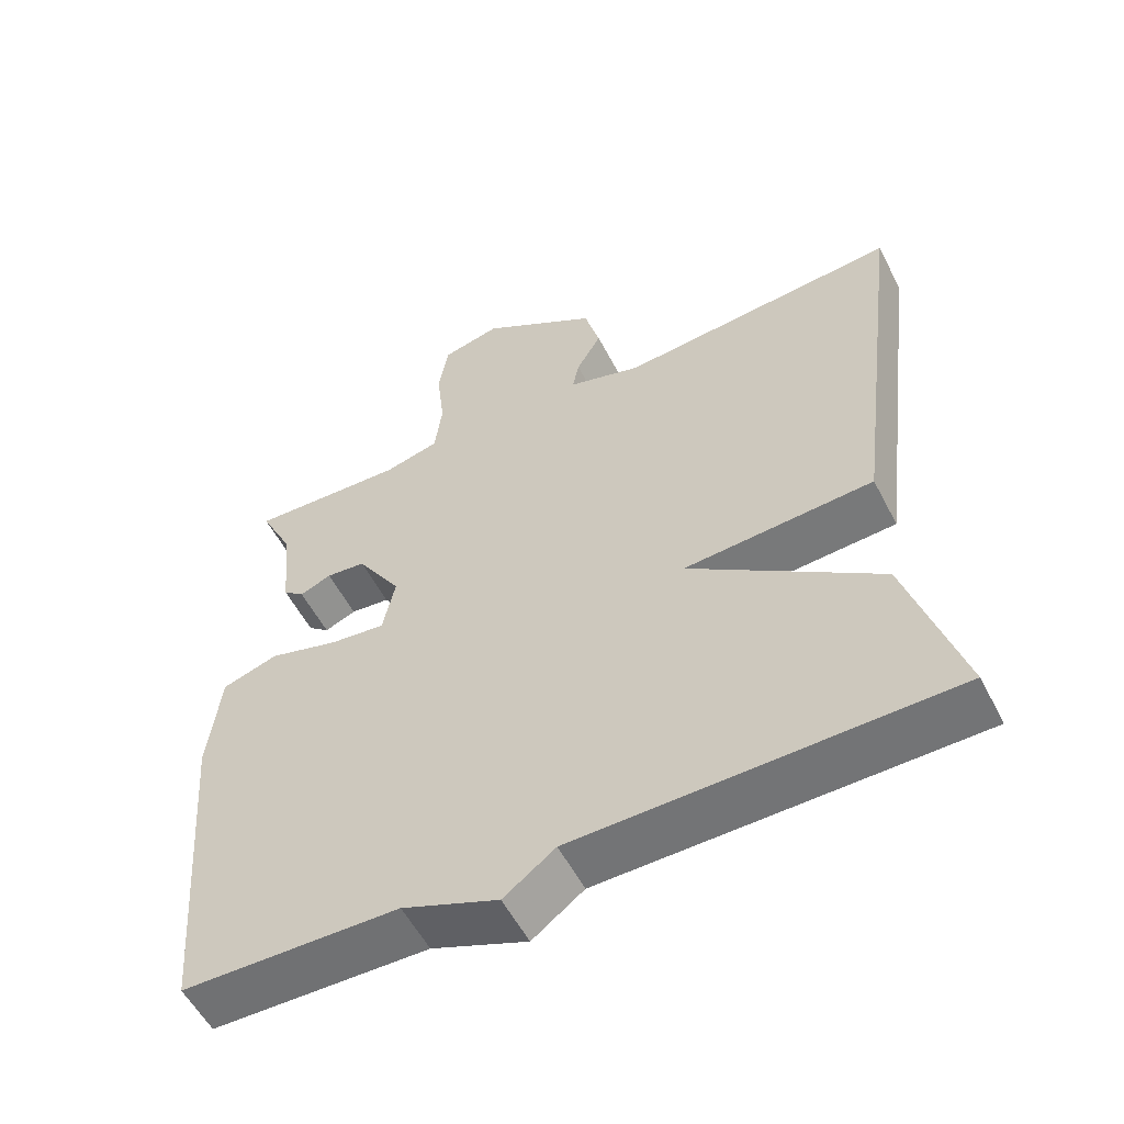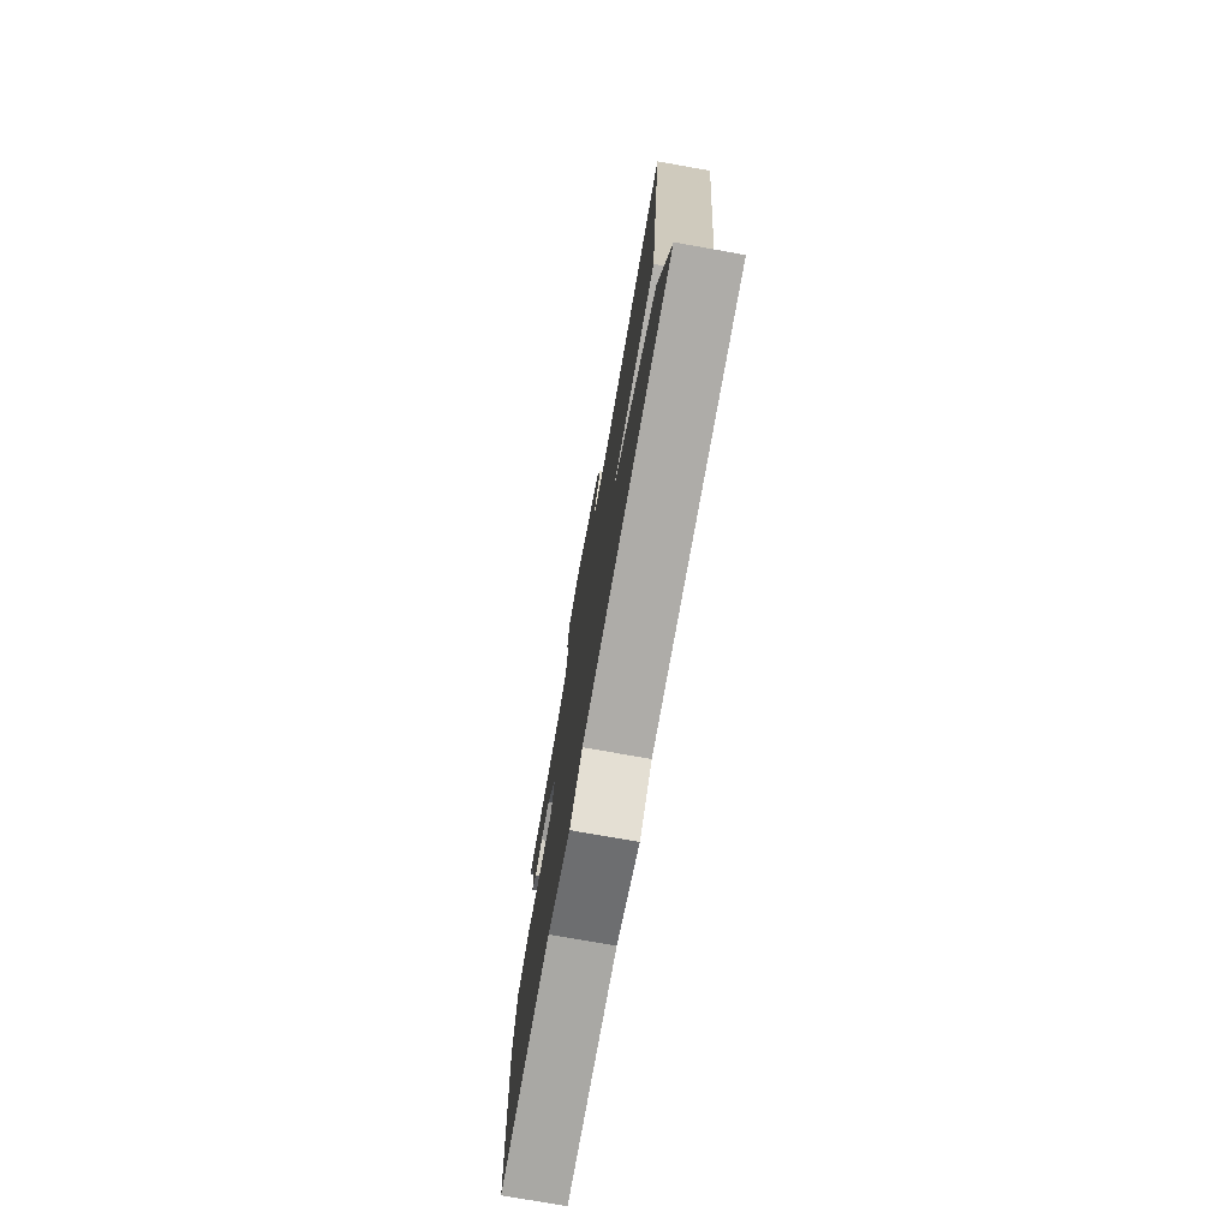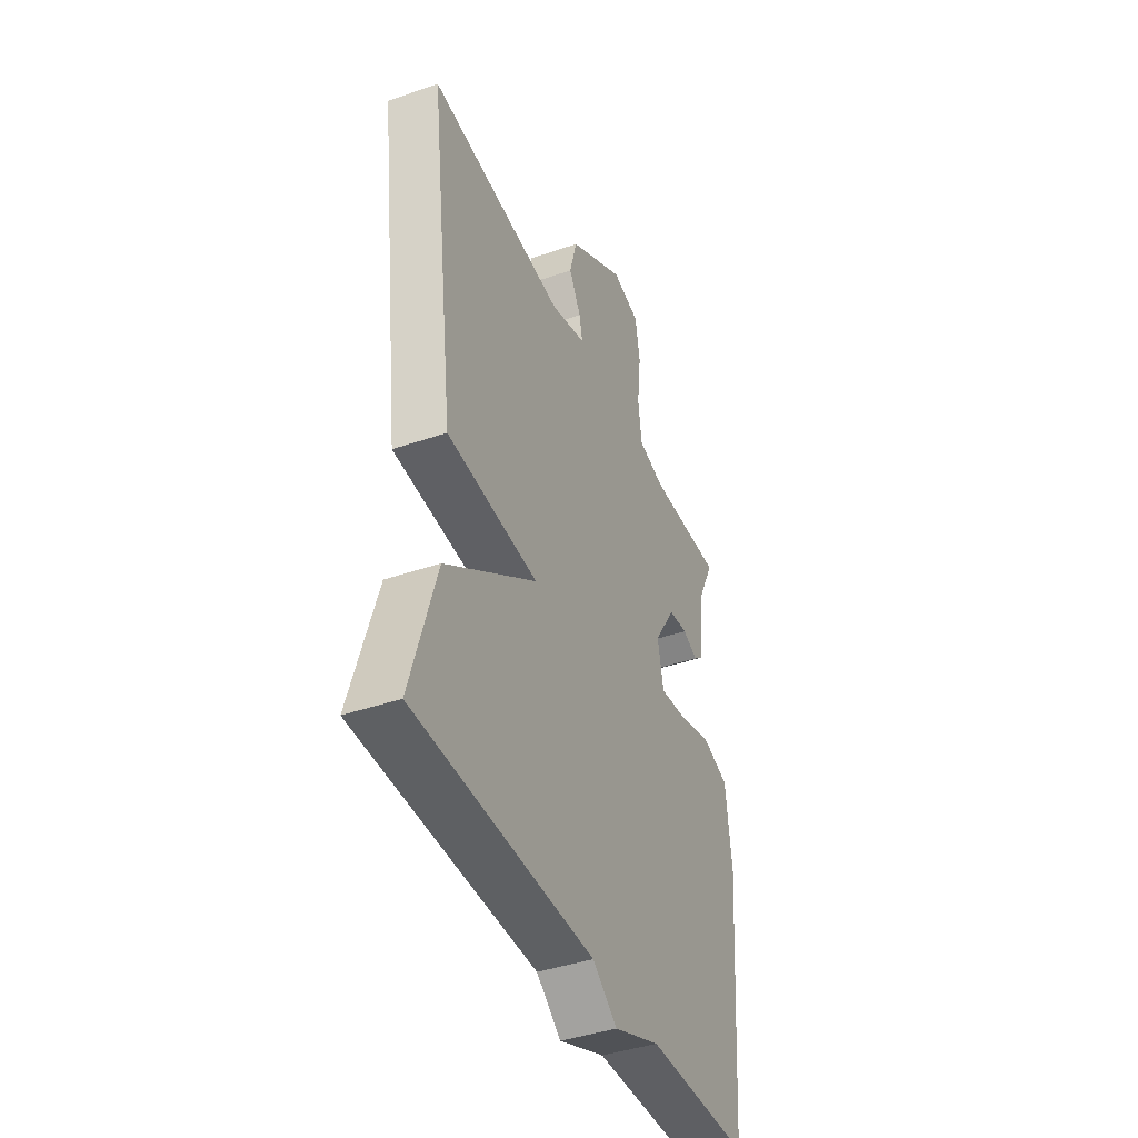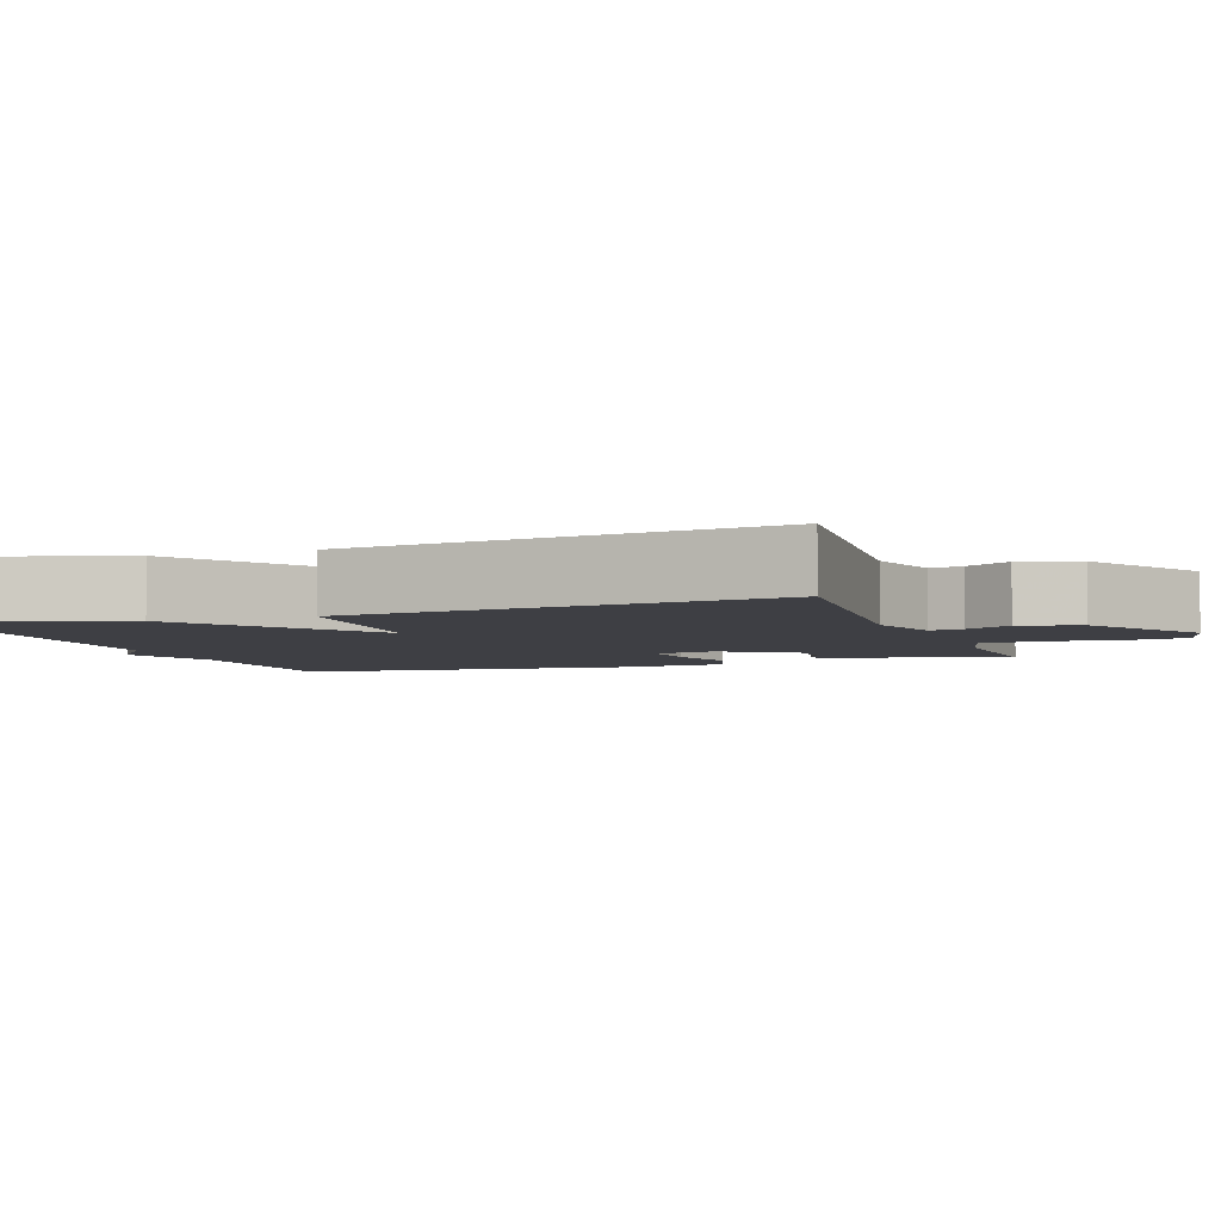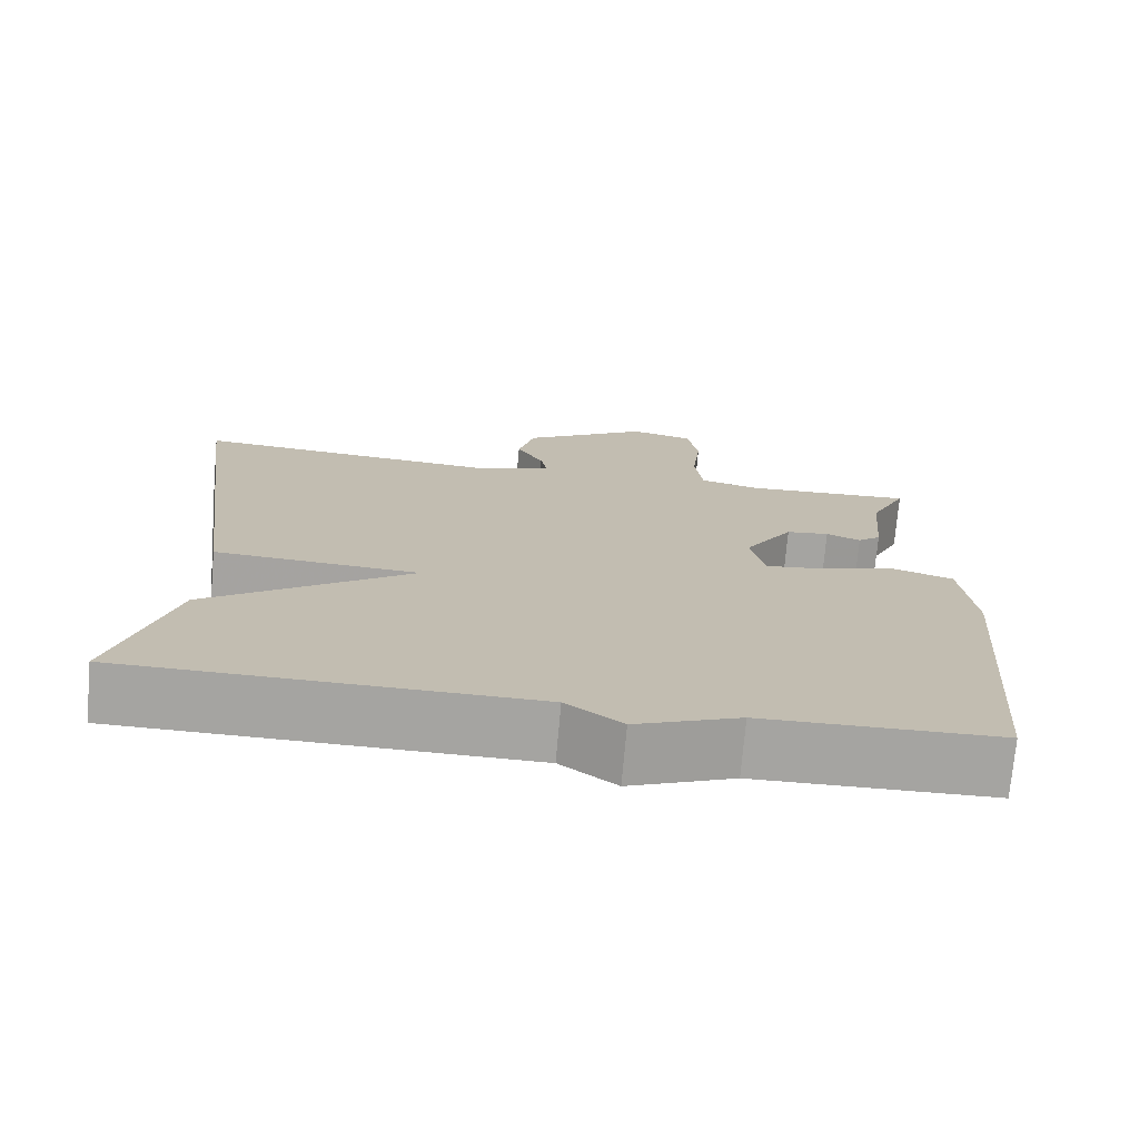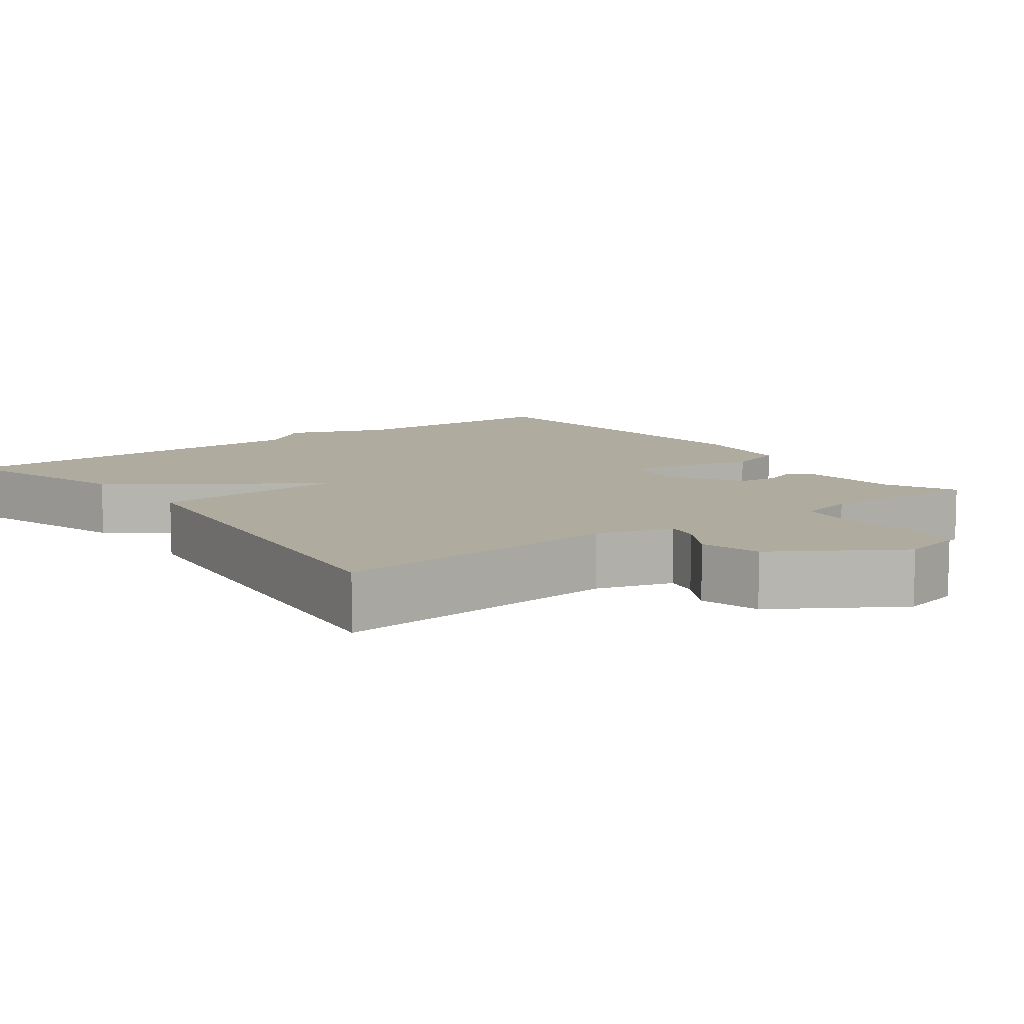
<metadata>
{"format":"obj","ext":"obj","renderer":"f3d","projection":"perspective","resolution":1024,"background":"white","views":[{"elev":-55.8,"azim":-152.8,"up":"+Z"},{"elev":-76.1,"azim":-100.0,"up":"+Z"},{"elev":-41.7,"azim":-67.4,"up":"+Z"},{"elev":-4.5,"azim":-71.0,"up":"+Y"},{"elev":-73.4,"azim":-5.0,"up":"+Z"},{"elev":9.6,"azim":-36.8,"up":"+Y"}]}
</metadata>
<code>
v -0.5 0.07 0.5
v -0.118 0.07 0.469
v -0.018 0.07 0.5
v -0.027 0.07 0.544
v -0.061 0.07 0.603
v -0.04 0.07 0.682
v 0.12 0.07 0.783
v 0.2 0.07 0.764
v 0.213 0.07 0.685
v 0.202 0.07 0.588
v 0.212 0.07 0.509
v 0.287 0.07 0.49
v 0.5 0.07 0.5
v 0.454 0.07 0.406
v 0.442 0.07 0.275
v 0.413 0.07 0.251
v 0.37 0.07 0.269
v 0.316 0.07 0.263
v 0.255 0.07 0.167
v 0.272 0.07 0.086
v 0.347 0.07 0.095
v 0.443 0.07 0.123
v 0.519 0.07 0.099
v 0.536 0.07 -0.045
v 0.5 0.07 -0.5
v 0.206 0.07 -0.506
v 0.076 0.07 -0.558
v 0.006 0.07 -0.506
v -0.5 0.07 -0.5
v -0.428 0.07 -0.258
v -0.17 0.07 -0.074
v -0.428 0.07 -0.058
v -0.5 0 0.5
v -0.118 0 0.469
v -0.018 0 0.5
v -0.027 0 0.544
v -0.061 0 0.603
v -0.04 0 0.682
v 0.12 0 0.783
v 0.2 0 0.764
v 0.213 0 0.685
v 0.202 0 0.588
v 0.212 0 0.509
v 0.287 0 0.49
v 0.5 0 0.5
v 0.454 0 0.406
v 0.442 0 0.275
v 0.413 0 0.251
v 0.37 0 0.269
v 0.316 0 0.263
v 0.255 0 0.167
v 0.272 0 0.086
v 0.347 0 0.095
v 0.443 0 0.123
v 0.519 0 0.099
v 0.536 0 -0.045
v 0.5 0 -0.5
v 0.206 0 -0.506
v 0.076 0 -0.558
v 0.006 0 -0.506
v -0.5 0 -0.5
v -0.428 0 -0.258
v -0.17 0 -0.074
v -0.428 0 -0.058
f 31 32 1 2
f 28 29 30 31
f 31 2 3
f 28 31 3
f 27 28 3
f 26 27 3
f 24 25 26
f 23 24 26
f 22 23 26
f 21 22 26
f 20 21 26
f 26 3 4
f 20 26 4
f 19 20 4
f 4 5 6
f 19 4 6
f 18 19 6
f 17 18 6
f 14 15 16 17
f 12 13 14 17
f 11 12 17
f 11 17 6
f 10 11 6 7
f 7 8 9 10
f 34 33 64 63
f 63 62 61 60
f 35 34 63
f 35 63 60
f 35 60 59
f 35 59 58
f 58 57 56
f 58 56 55
f 58 55 54
f 58 54 53
f 58 53 52
f 36 35 58
f 36 58 52
f 36 52 51
f 38 37 36
f 38 36 51
f 38 51 50
f 38 50 49
f 49 48 47 46
f 49 46 45 44
f 49 44 43
f 38 49 43
f 39 38 43 42
f 42 41 40 39
f 1 33 34 2
f 2 34 35 3
f 3 35 36 4
f 4 36 37 5
f 5 37 38 6
f 6 38 39 7
f 7 39 40 8
f 8 40 41 9
f 9 41 42 10
f 10 42 43 11
f 11 43 44 12
f 12 44 45 13
f 13 45 46 14
f 14 46 47 15
f 15 47 48 16
f 16 48 49 17
f 17 49 50 18
f 18 50 51 19
f 19 51 52 20
f 20 52 53 21
f 21 53 54 22
f 22 54 55 23
f 23 55 56 24
f 24 56 57 25
f 25 57 58 26
f 26 58 59 27
f 27 59 60 28
f 28 60 61 29
f 29 61 62 30
f 30 62 63 31
f 31 63 64 32
f 32 64 33 1

</code>
